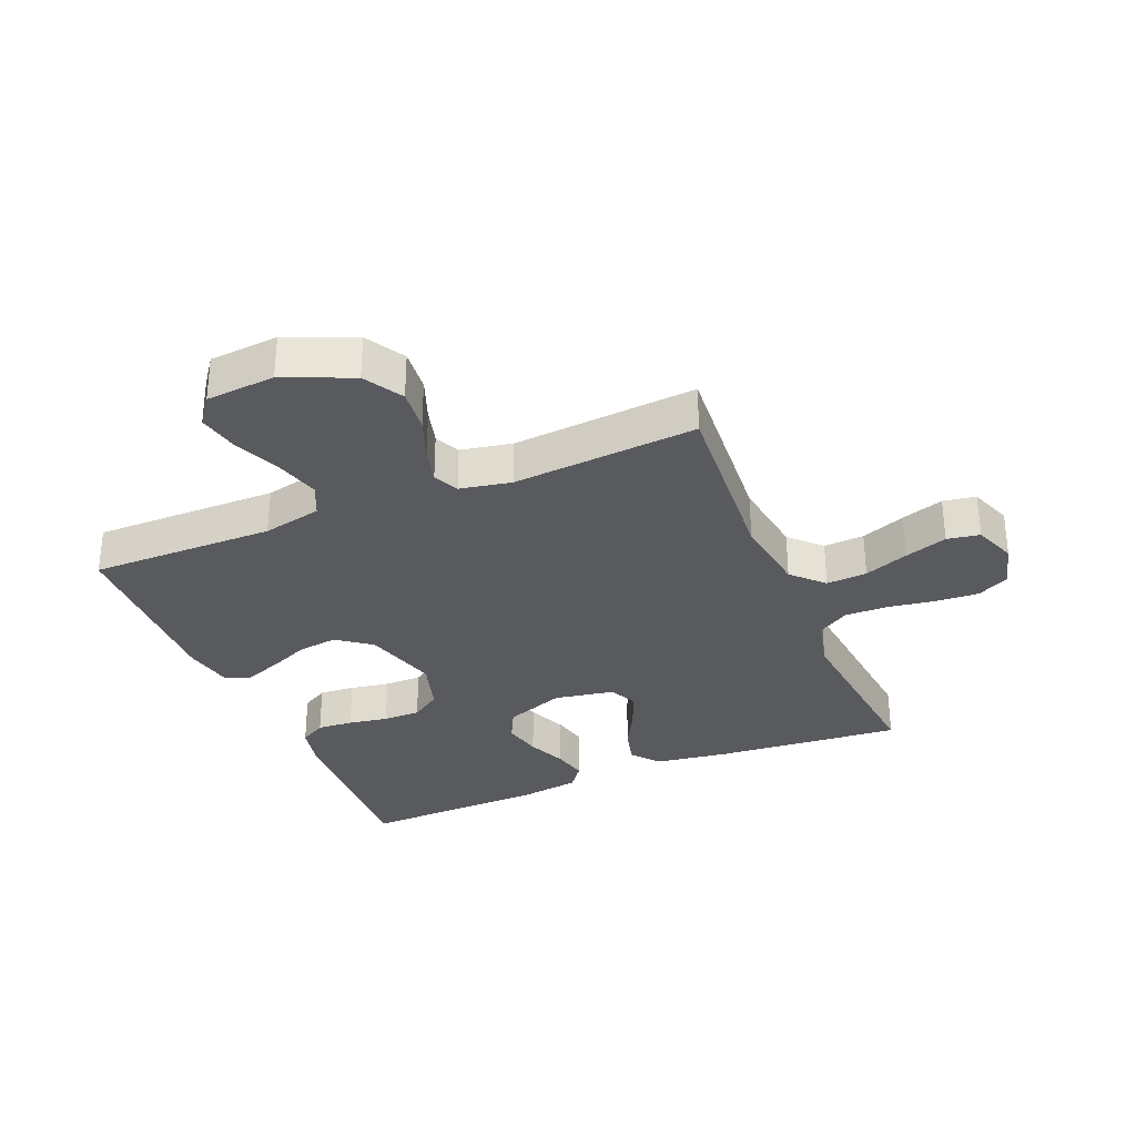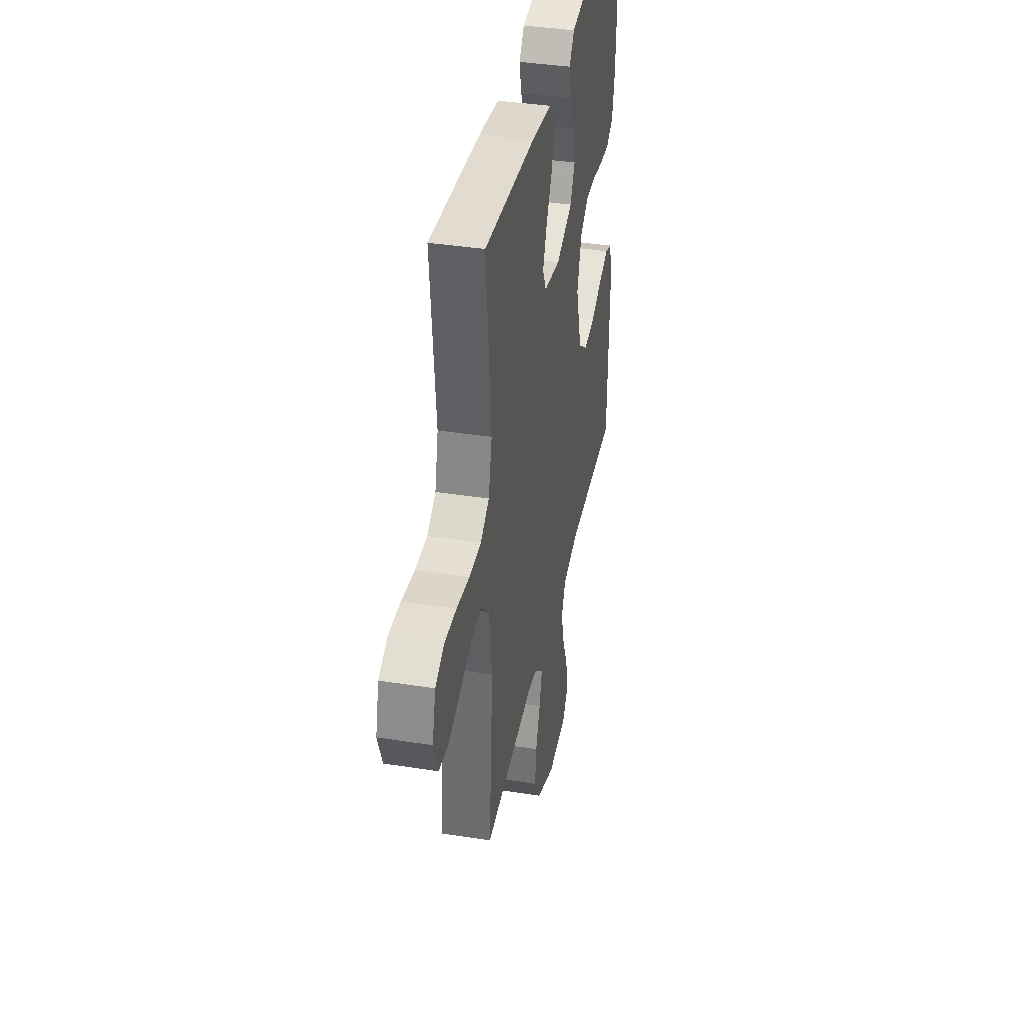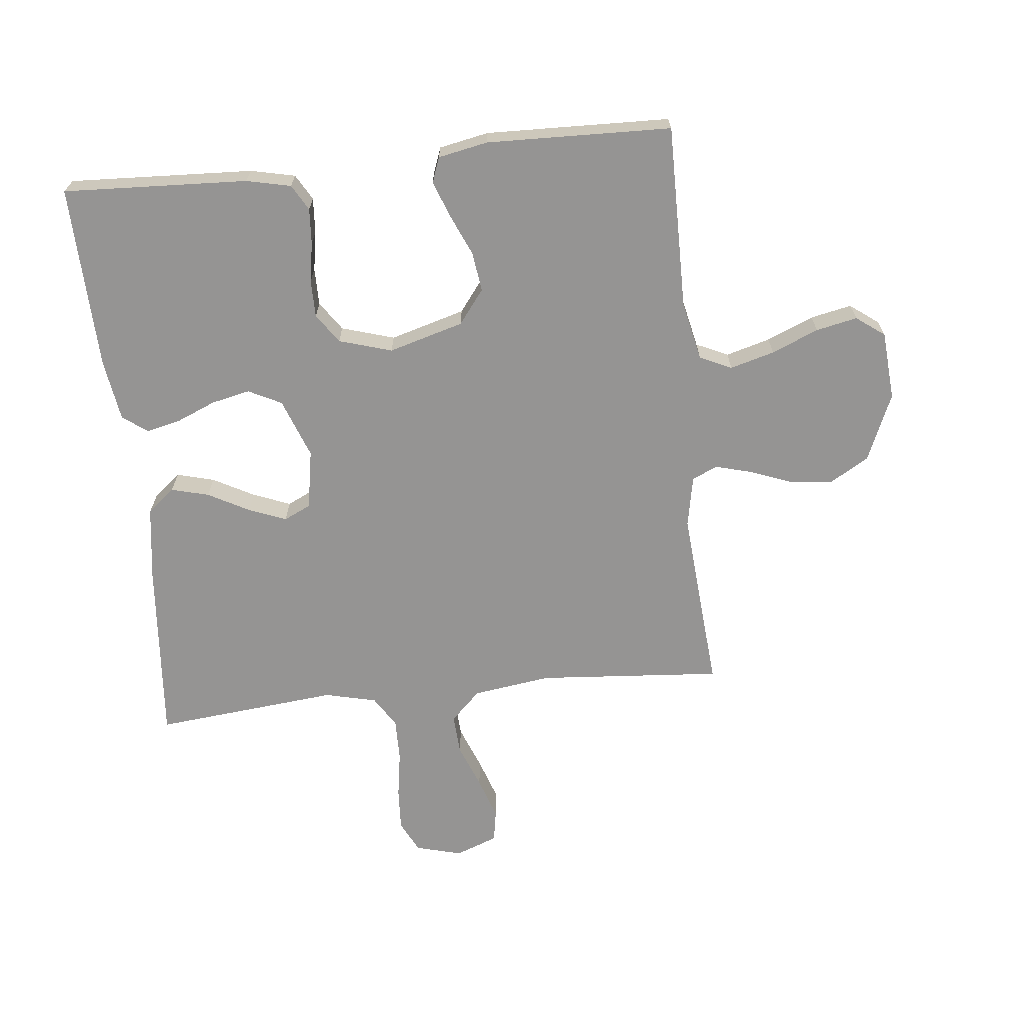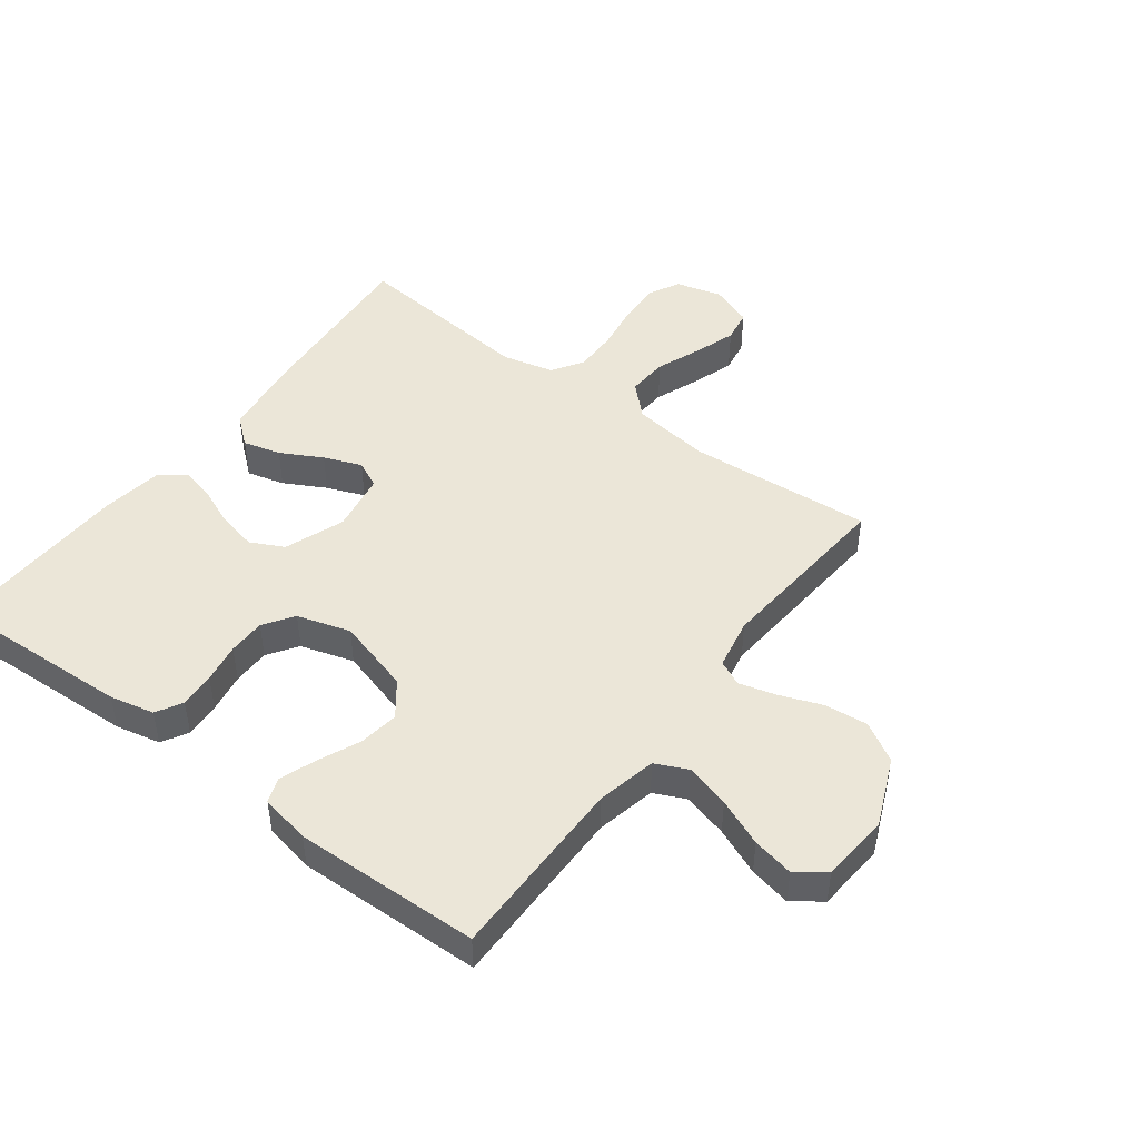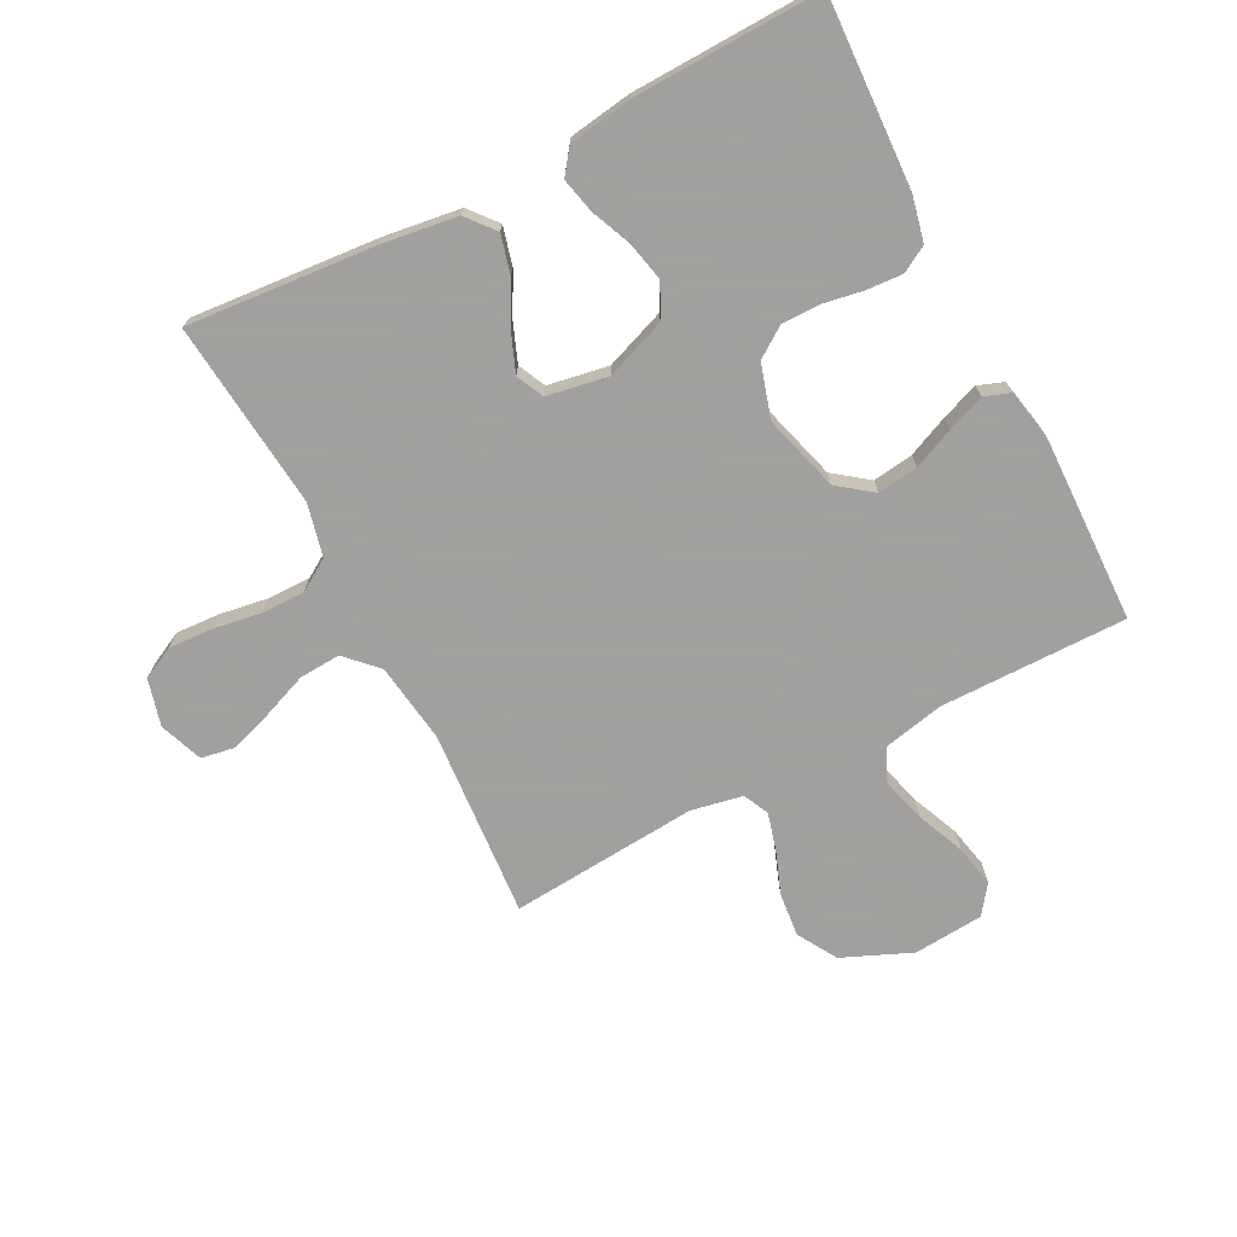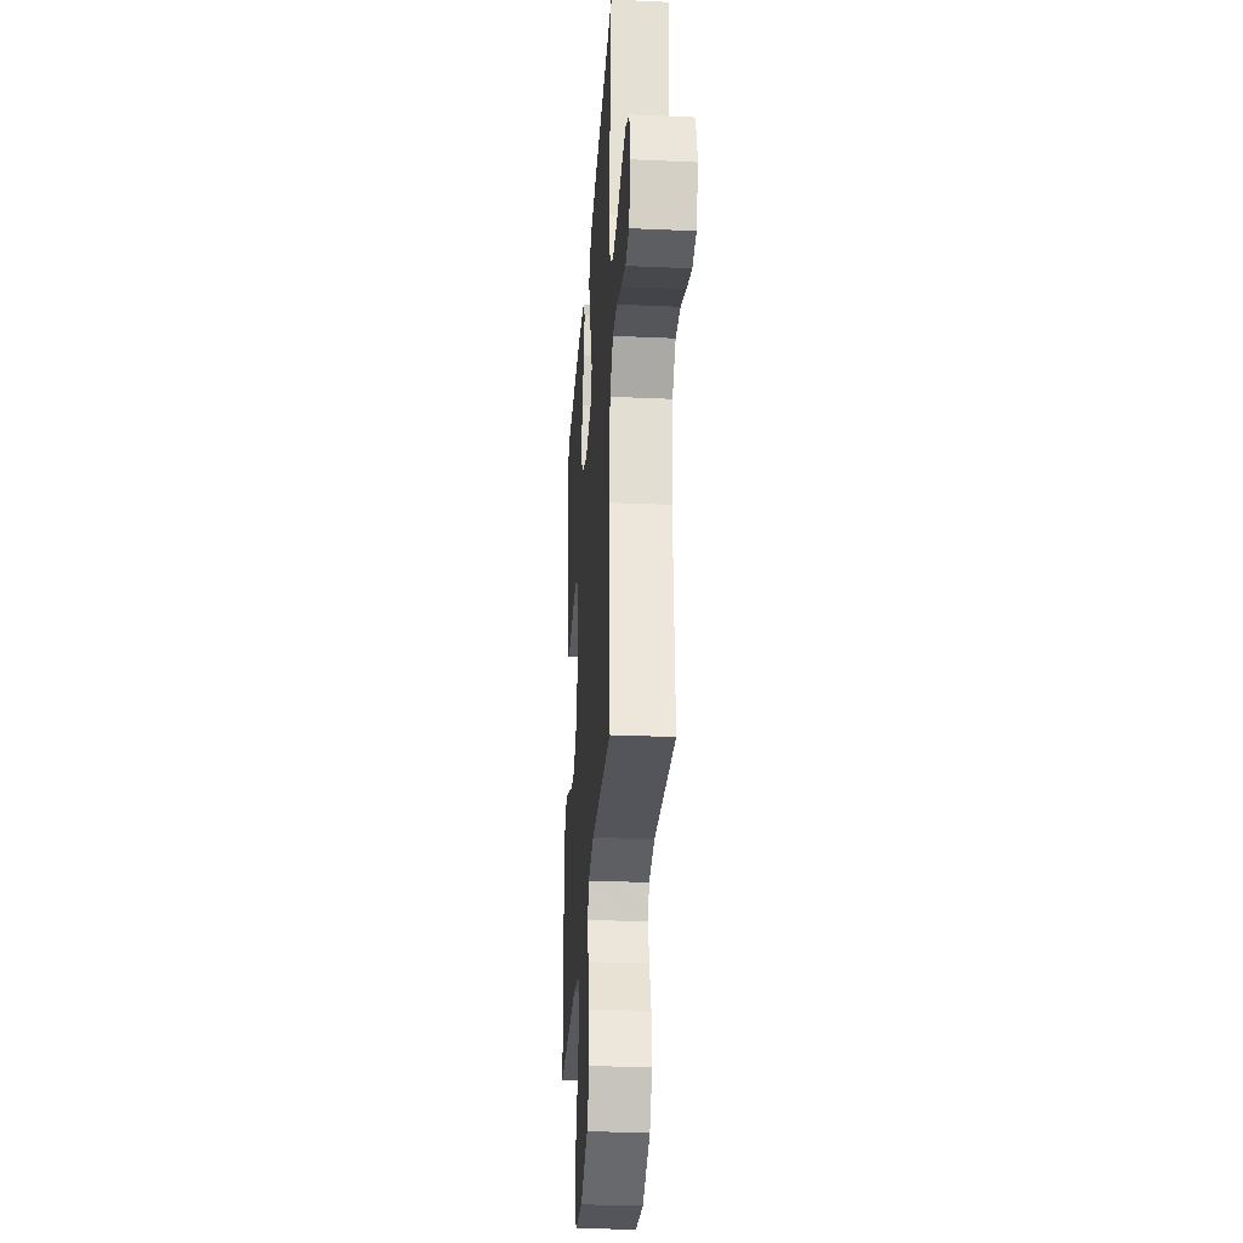
<metadata>
{"format":"obj","ext":"obj","renderer":"f3d","projection":"perspective","resolution":1024,"background":"white","views":[{"elev":-31.7,"azim":-157.4,"up":"+Y"},{"elev":38.7,"azim":-78.8,"up":"+Z"},{"elev":-67.1,"azim":96.0,"up":"+Y"},{"elev":46.6,"azim":126.9,"up":"+Y"},{"elev":-71.9,"azim":27.4,"up":"+Y"},{"elev":-29.5,"azim":-93.8,"up":"+Z"}]}
</metadata>
<code>
v 0.5 0.07 0.5
v 0.486 0.07 0.2
v 0.47 0.07 0.128
v 0.428 0.07 0.104
v 0.37 0.07 0.108
v 0.306 0.07 0.119
v 0.245 0.07 0.119
v 0.197 0.07 0.086
v 0.171 0.07 0
v 0.206 0.07 -0.122
v 0.261 0.07 -0.164
v 0.326 0.07 -0.155
v 0.392 0.07 -0.126
v 0.451 0.07 -0.104
v 0.492 0.07 -0.119
v 0.508 0.07 -0.2
v 0.5 0.07 -0.5
v 0.2 0.07 -0.498
v 0.104 0.07 -0.519
v 0.08 0.07 -0.571
v 0.1 0.07 -0.643
v 0.132 0.07 -0.719
v 0.146 0.07 -0.786
v 0.112 0.07 -0.832
v 0 0.07 -0.841
v -0.11 0.07 -0.794
v -0.147 0.07 -0.731
v -0.14 0.07 -0.661
v -0.114 0.07 -0.592
v -0.098 0.07 -0.533
v -0.117 0.07 -0.492
v -0.2 0.07 -0.476
v -0.5 0.07 -0.5
v -0.477 0.07 -0.2
v -0.495 0.07 -0.072
v -0.543 0.07 -0.023
v -0.609 0.07 -0.027
v -0.681 0.07 -0.055
v -0.75 0.07 -0.078
v -0.803 0.07 -0.069
v -0.829 0.07 0
v -0.809 0.07 0.075
v -0.757 0.07 0.101
v -0.687 0.07 0.097
v -0.611 0.07 0.085
v -0.541 0.07 0.084
v -0.49 0.07 0.116
v -0.47 0.07 0.2
v -0.5 0.07 0.5
v -0.2 0.07 0.475
v -0.079 0.07 0.458
v -0.042 0.07 0.413
v -0.058 0.07 0.352
v -0.094 0.07 0.285
v -0.118 0.07 0.224
v -0.097 0.07 0.18
v 0 0.07 0.163
v 0.097 0.07 0.199
v 0.124 0.07 0.253
v 0.11 0.07 0.316
v 0.083 0.07 0.38
v 0.07 0.07 0.436
v 0.1 0.07 0.476
v 0.2 0.07 0.491
v 0.5 0 0.5
v 0.486 0 0.2
v 0.47 0 0.128
v 0.428 0 0.104
v 0.37 0 0.108
v 0.306 0 0.119
v 0.245 0 0.119
v 0.197 0 0.086
v 0.171 0 0
v 0.206 0 -0.122
v 0.261 0 -0.164
v 0.326 0 -0.155
v 0.392 0 -0.126
v 0.451 0 -0.104
v 0.492 0 -0.119
v 0.508 0 -0.2
v 0.5 0 -0.5
v 0.2 0 -0.498
v 0.104 0 -0.519
v 0.08 0 -0.571
v 0.1 0 -0.643
v 0.132 0 -0.719
v 0.146 0 -0.786
v 0.112 0 -0.832
v 0 0 -0.841
v -0.11 0 -0.794
v -0.147 0 -0.731
v -0.14 0 -0.661
v -0.114 0 -0.592
v -0.098 0 -0.533
v -0.117 0 -0.492
v -0.2 0 -0.476
v -0.5 0 -0.5
v -0.477 0 -0.2
v -0.495 0 -0.072
v -0.543 0 -0.023
v -0.609 0 -0.027
v -0.681 0 -0.055
v -0.75 0 -0.078
v -0.803 0 -0.069
v -0.829 0 0
v -0.809 0 0.075
v -0.757 0 0.101
v -0.687 0 0.097
v -0.611 0 0.085
v -0.541 0 0.084
v -0.49 0 0.116
v -0.47 0 0.2
v -0.5 0 0.5
v -0.2 0 0.475
v -0.079 0 0.458
v -0.042 0 0.413
v -0.058 0 0.352
v -0.094 0 0.285
v -0.118 0 0.224
v -0.097 0 0.18
v 0 0 0.163
v 0.097 0 0.199
v 0.124 0 0.253
v 0.11 0 0.316
v 0.083 0 0.38
v 0.07 0 0.436
v 0.1 0 0.476
v 0.2 0 0.491
f 60 61 62 63
f 59 60 63 64
f 51 52 53 54
f 51 54 55
f 48 49 50 51
f 47 48 51 55
f 46 47 55 56
f 42 43 44 45
f 42 45 46
f 41 42 46
f 37 38 39 40
f 37 40 41 46
f 32 33 34
f 31 32 34 35
f 26 27 28 29
f 26 29 30
f 25 26 30
f 24 25 30
f 21 22 23 24
f 20 21 24 30
f 19 20 30 31
f 15 16 17 18
f 12 13 14 15
f 12 15 18 19
f 3 4 5 6
f 3 6 7
f 2 3 7
f 59 64 1 2
f 58 59 2 7
f 57 58 7 8
f 56 57 8 9
f 36 37 46 56
f 35 36 56 9
f 31 35 9 10
f 11 12 19 31
f 10 11 31
f 127 126 125 124
f 128 127 124 123
f 118 117 116 115
f 119 118 115
f 115 114 113 112
f 119 115 112 111
f 120 119 111 110
f 109 108 107 106
f 110 109 106
f 110 106 105
f 104 103 102 101
f 110 105 104 101
f 98 97 96
f 99 98 96 95
f 93 92 91 90
f 94 93 90
f 94 90 89
f 94 89 88
f 88 87 86 85
f 94 88 85 84
f 95 94 84 83
f 82 81 80 79
f 79 78 77 76
f 83 82 79 76
f 70 69 68 67
f 71 70 67
f 71 67 66
f 66 65 128 123
f 71 66 123 122
f 72 71 122 121
f 73 72 121 120
f 120 110 101 100
f 73 120 100 99
f 74 73 99 95
f 95 83 76 75
f 95 75 74
f 1 65 66 2
f 2 66 67 3
f 3 67 68 4
f 4 68 69 5
f 5 69 70 6
f 6 70 71 7
f 7 71 72 8
f 8 72 73 9
f 9 73 74 10
f 10 74 75 11
f 11 75 76 12
f 12 76 77 13
f 13 77 78 14
f 14 78 79 15
f 15 79 80 16
f 16 80 81 17
f 17 81 82 18
f 18 82 83 19
f 19 83 84 20
f 20 84 85 21
f 21 85 86 22
f 22 86 87 23
f 23 87 88 24
f 24 88 89 25
f 25 89 90 26
f 26 90 91 27
f 27 91 92 28
f 28 92 93 29
f 29 93 94 30
f 30 94 95 31
f 31 95 96 32
f 32 96 97 33
f 33 97 98 34
f 34 98 99 35
f 35 99 100 36
f 36 100 101 37
f 37 101 102 38
f 38 102 103 39
f 39 103 104 40
f 40 104 105 41
f 41 105 106 42
f 42 106 107 43
f 43 107 108 44
f 44 108 109 45
f 45 109 110 46
f 46 110 111 47
f 47 111 112 48
f 48 112 113 49
f 49 113 114 50
f 50 114 115 51
f 51 115 116 52
f 52 116 117 53
f 53 117 118 54
f 54 118 119 55
f 55 119 120 56
f 56 120 121 57
f 57 121 122 58
f 58 122 123 59
f 59 123 124 60
f 60 124 125 61
f 61 125 126 62
f 62 126 127 63
f 63 127 128 64
f 64 128 65 1

</code>
